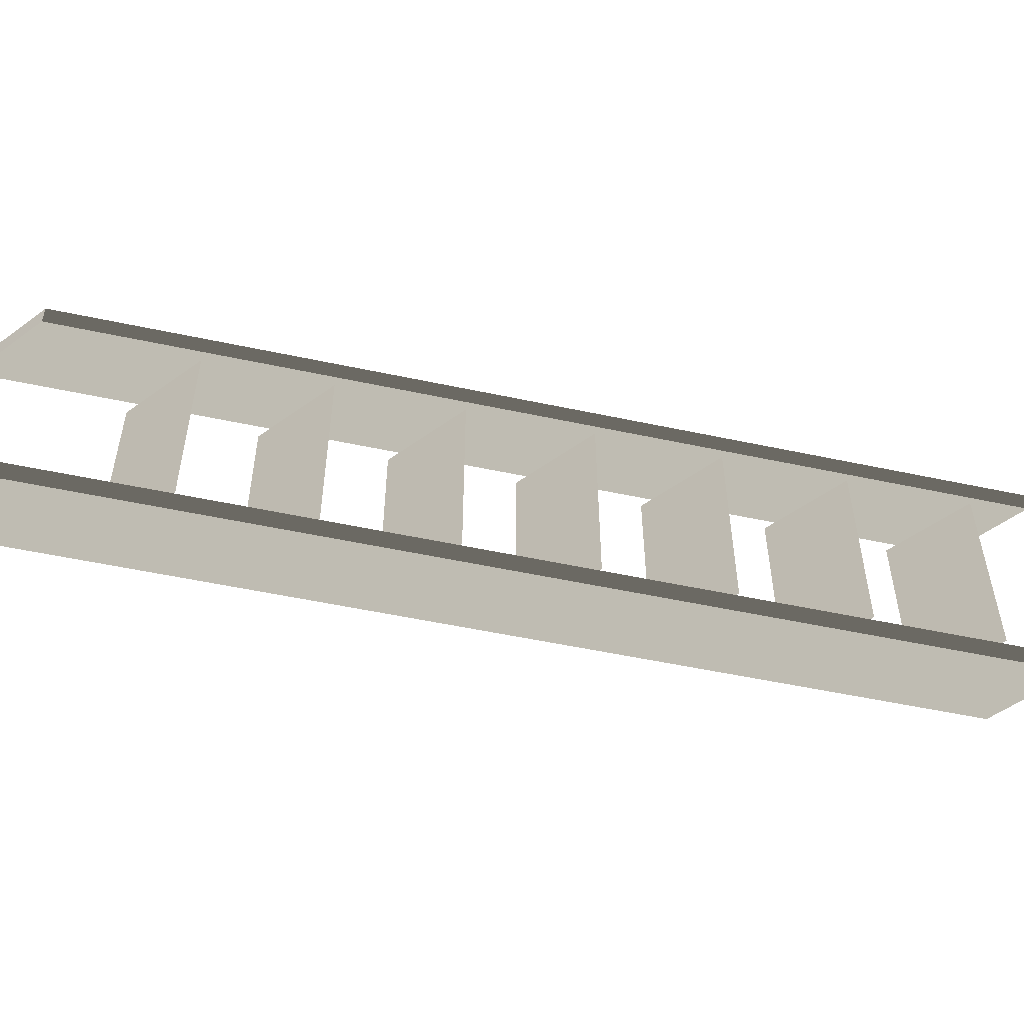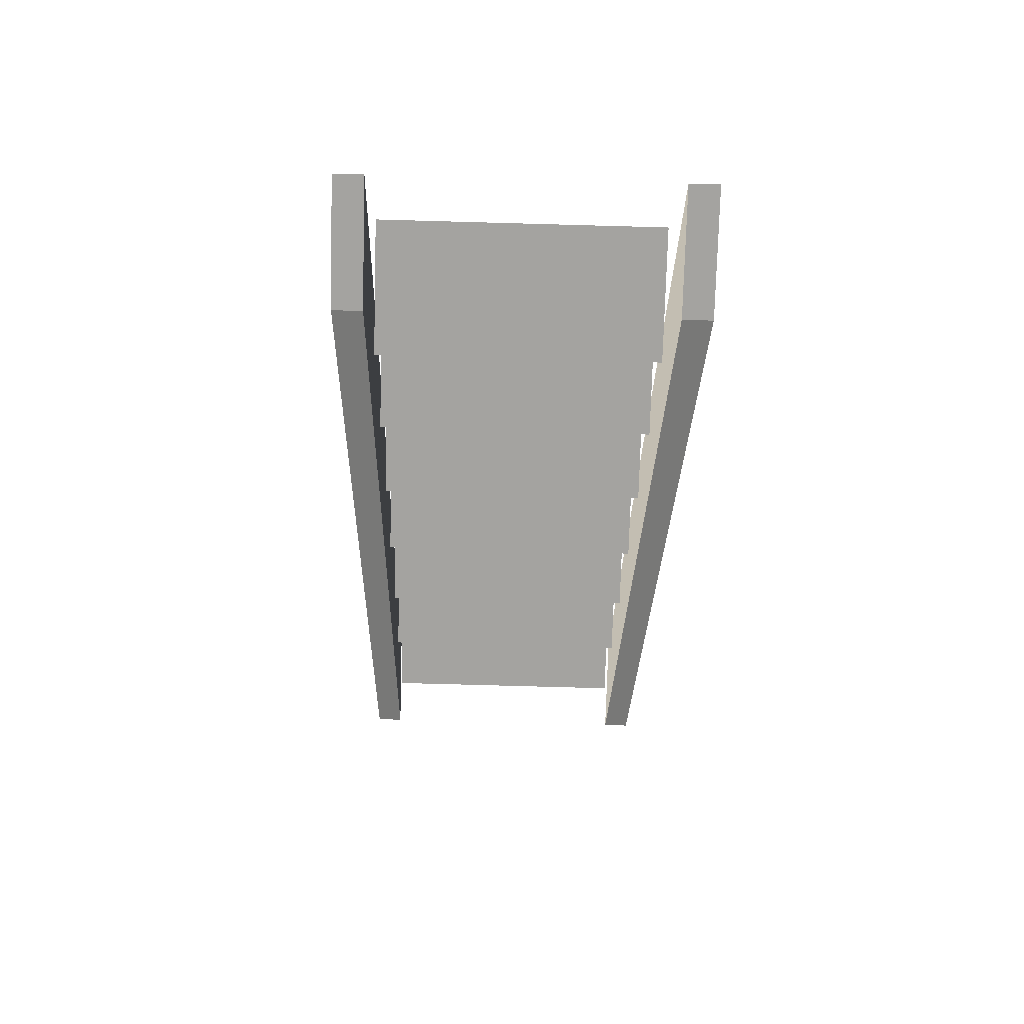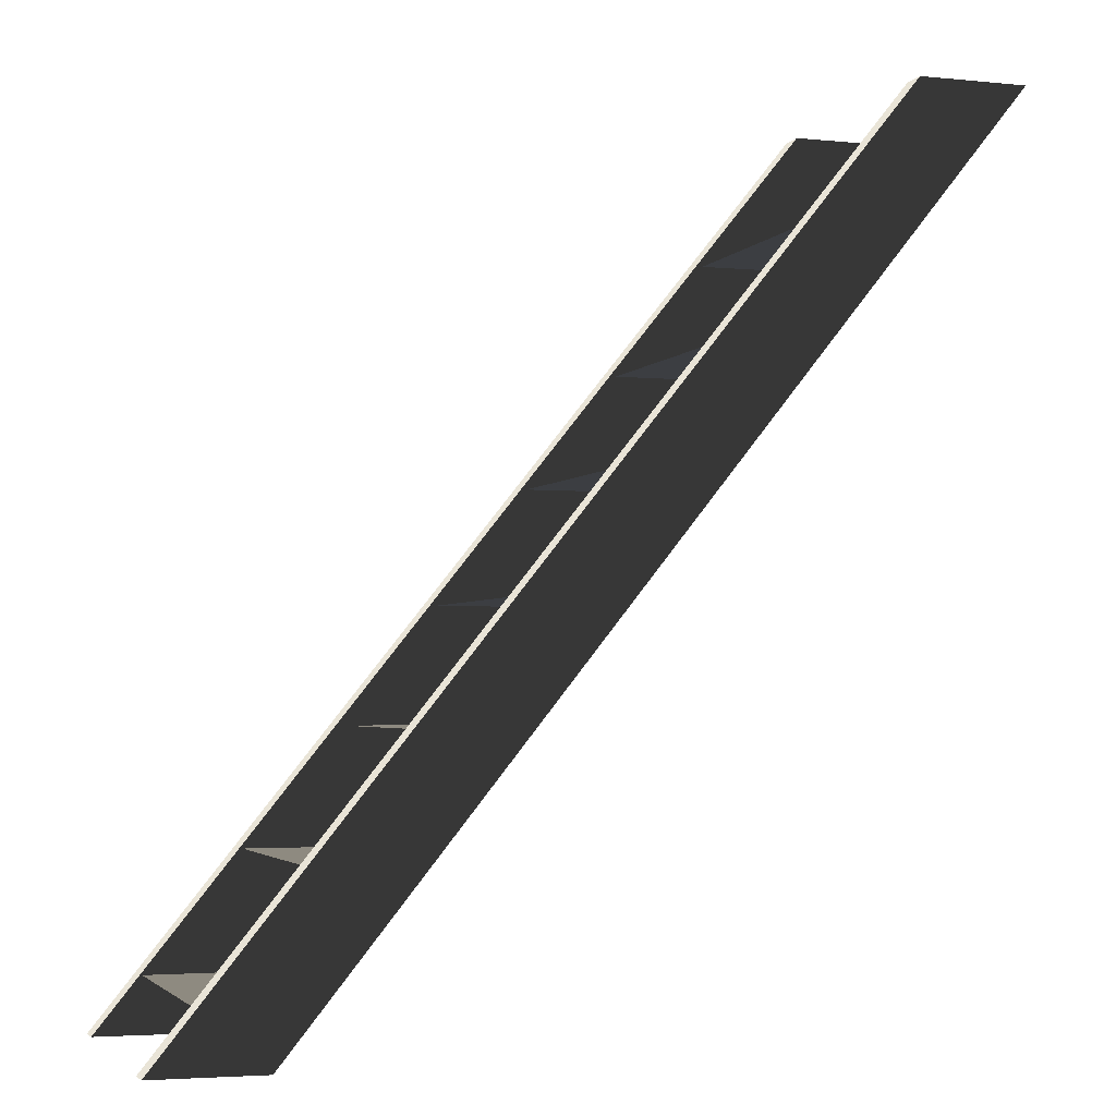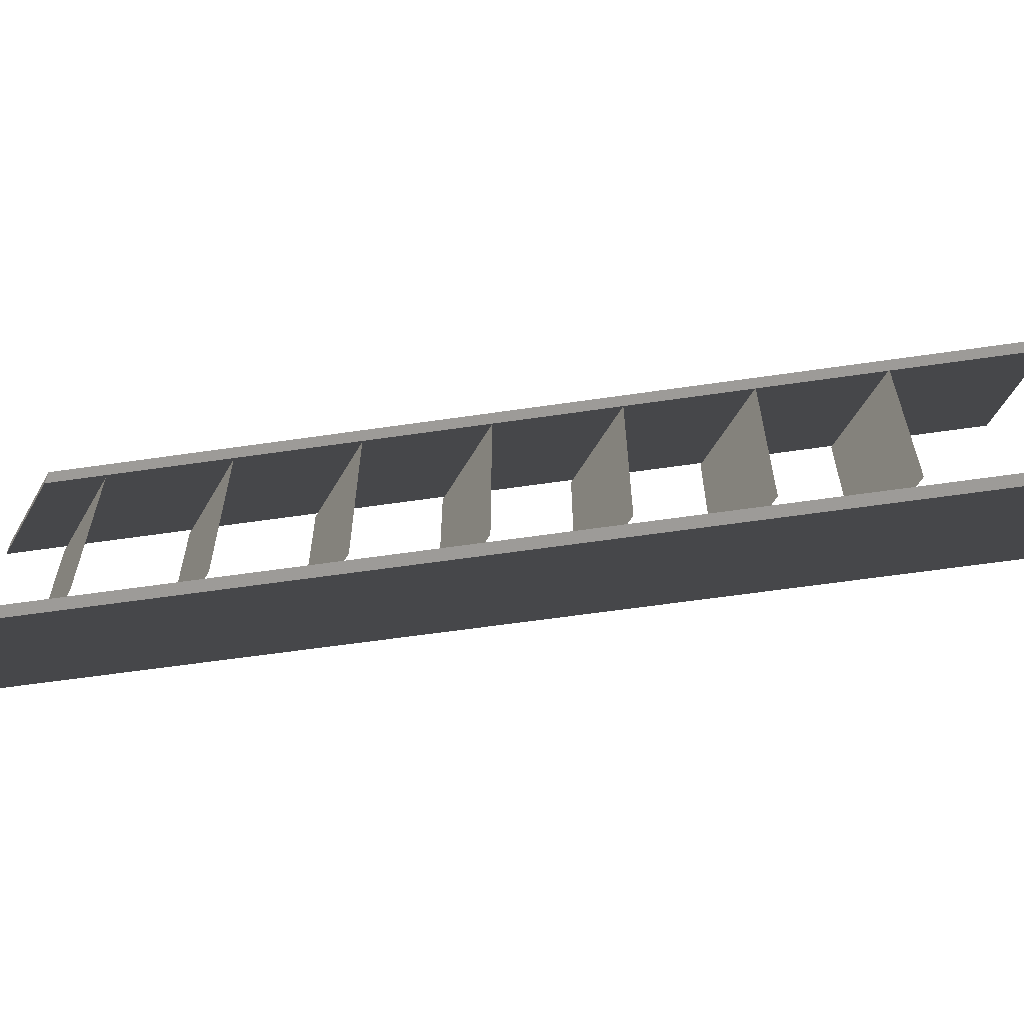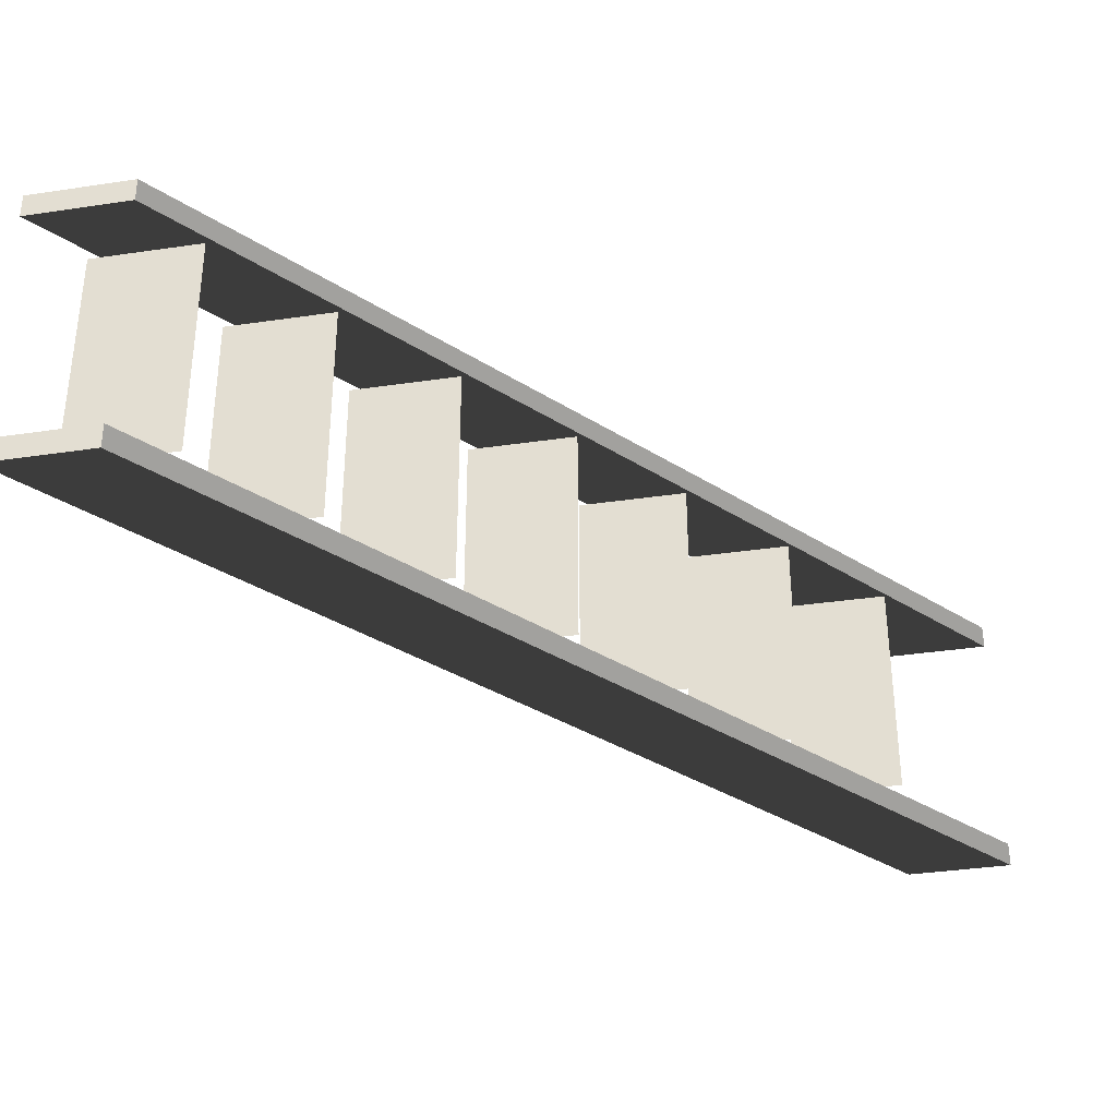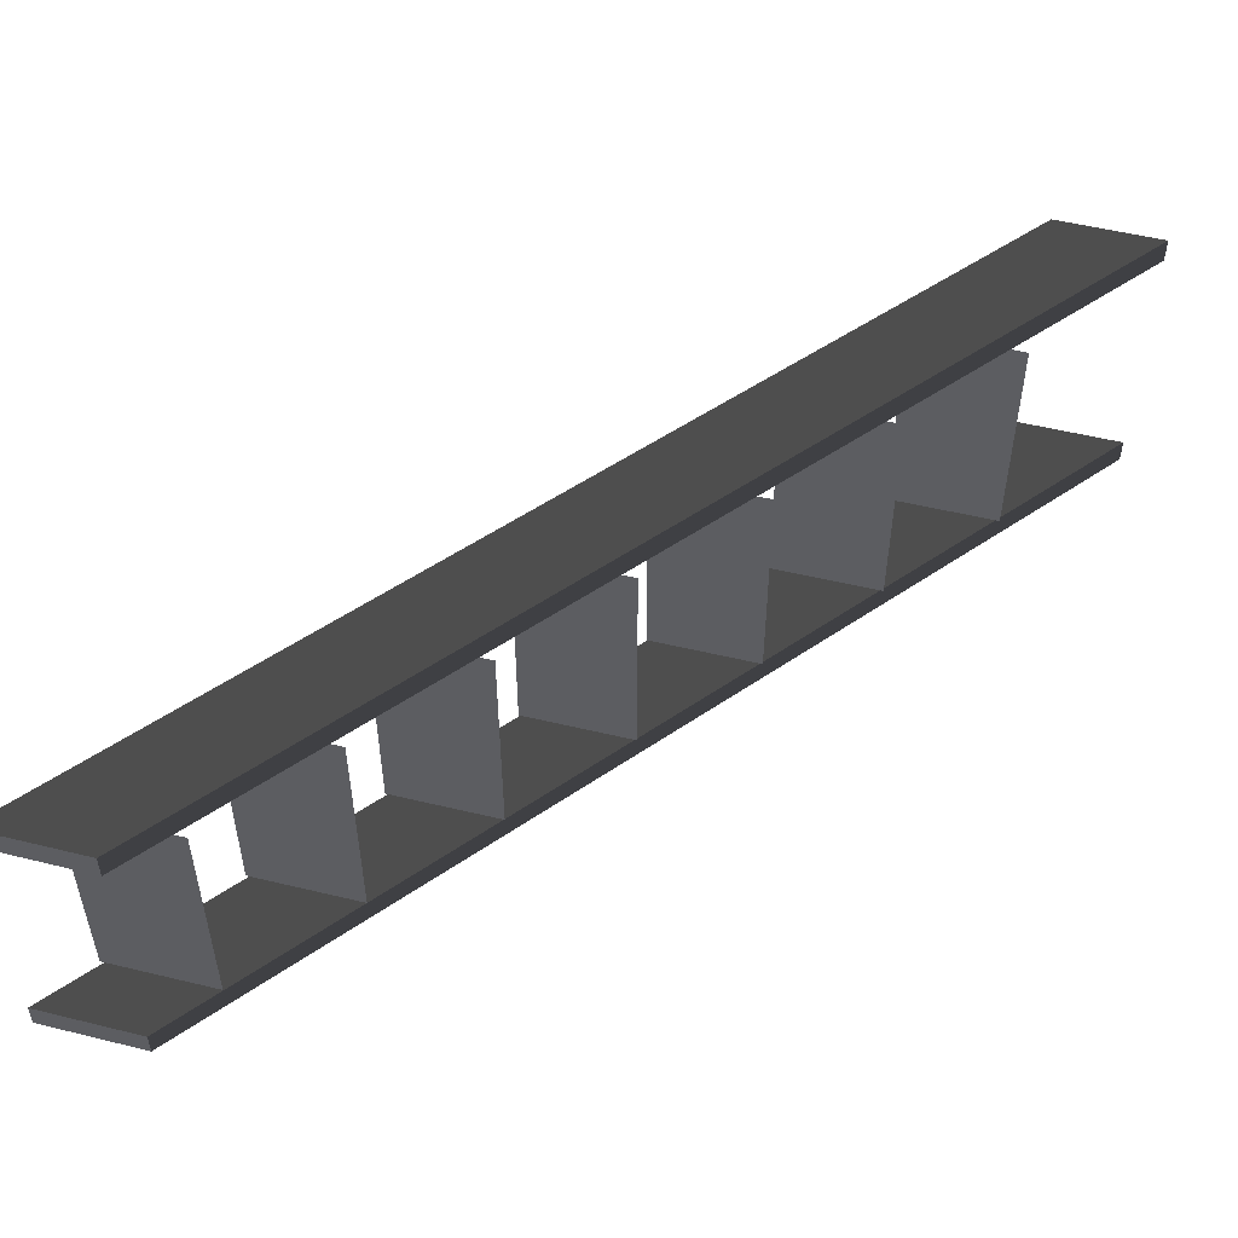
<metadata>
{"format":"obj","ext":"obj","renderer":"f3d","projection":"perspective","resolution":1024,"background":"white","views":[{"elev":-52.1,"azim":-141.9,"up":"+Z"},{"elev":-72.9,"azim":-91.6,"up":"+Y"},{"elev":-3.0,"azim":-18.5,"up":"+Y"},{"elev":-59.4,"azim":59.8,"up":"+Z"},{"elev":-35.2,"azim":11.0,"up":"+Z"},{"elev":52.2,"azim":14.6,"up":"+Z"}]}
</metadata>
<code>
v 0.3675 0.4524 0.3095
v 0.3675 0.4524 -0.3244
v 0.6676 0.4524 -0.3244
v 0.6676 0.4524 0.3095
v 0.3675 0.4524 0.3095
v 0.6676 0.4524 0.3095
v 0.6676 0.4524 -0.3244
v 0.3675 0.4524 -0.3244
v 0.6147 0.7572 0.3095
v 0.6147 0.7572 -0.3244
v 0.9149 0.7572 -0.3244
v 0.9149 0.7572 0.3095
v 0.6147 0.7572 0.3095
v 0.9149 0.7572 0.3095
v 0.9149 0.7572 -0.3244
v 0.6147 0.7572 -0.3244
v 0.862 1.062 0.3095
v 0.862 1.062 -0.3244
v 1.162 1.062 -0.3244
v 1.162 1.062 0.3095
v 0.862 1.062 0.3095
v 1.162 1.062 0.3095
v 1.162 1.062 -0.3244
v 0.862 1.062 -0.3244
v 1.109 1.367 0.3095
v 1.109 1.367 -0.3244
v 1.409 1.367 -0.3244
v 1.409 1.367 0.3095
v 1.109 1.367 0.3095
v 1.409 1.367 0.3095
v 1.409 1.367 -0.3244
v 1.109 1.367 -0.3244
v 1.357 1.672 0.3095
v 1.357 1.672 -0.3244
v 1.657 1.672 -0.3244
v 1.657 1.672 0.3095
v 1.357 1.672 0.3095
v 1.657 1.672 0.3095
v 1.657 1.672 -0.3244
v 1.357 1.672 -0.3244
v 1.604 1.977 0.3095
v 1.604 1.977 -0.3244
v 1.904 1.977 -0.3244
v 1.904 1.977 0.3095
v 1.604 1.977 0.3095
v 1.904 1.977 0.3095
v 1.904 1.977 -0.3244
v 1.604 1.977 -0.3244
v 0.1202 0.1476 0.3095
v 0.1202 0.1476 -0.3244
v 0.4204 0.1476 -0.3244
v 0.4204 0.1476 0.3095
v 0.1202 0.1476 0.3095
v 0.4204 0.1476 0.3095
v 0.4204 0.1476 -0.3244
v 0.1202 0.1476 -0.3244
v 0.2904 -0.001582 0.3362
v 2.178 2.345 0.3362
v 1.887 2.347 0.3362
v -2.384e-07 0 0.3362
v 2.178 2.345 0.3362
v 2.178 2.345 0.4044
v 1.887 2.347 0.4044
v 1.887 2.347 0.3362
v 2.178 2.345 0.4044
v 0.2904 -0.001582 0.4044
v -2.384e-07 0 0.4044
v 1.887 2.347 0.4044
v 0.2904 -0.001582 0.4044
v 0.2904 -0.001582 0.3362
v -2.384e-07 0 0.3362
v -2.384e-07 0 0.4044
v -2.384e-07 0 0.3362
v 1.887 2.347 0.3362
v 1.887 2.347 0.4044
v -2.384e-07 0 0.4044
v 0.2904 -0.001582 0.4044
v 2.178 2.345 0.4044
v 2.178 2.345 0.3362
v 0.2904 -0.001582 0.3362
v 0.2904 -0.001582 -0.4094
v 2.178 2.345 -0.4094
v 1.887 2.347 -0.4094
v -2.384e-07 0 -0.4094
v 2.178 2.345 -0.4094
v 2.178 2.345 -0.3412
v 1.887 2.347 -0.3412
v 1.887 2.347 -0.4094
v 2.178 2.345 -0.3412
v 0.2904 -0.001582 -0.3412
v -2.384e-07 0 -0.3412
v 1.887 2.347 -0.3412
v 0.2904 -0.001582 -0.3412
v 0.2904 -0.001582 -0.4094
v -2.384e-07 0 -0.4094
v -2.384e-07 0 -0.3412
v -2.384e-07 0 -0.4094
v 1.887 2.347 -0.4094
v 1.887 2.347 -0.3412
v -2.384e-07 0 -0.3412
v 0.2904 -0.001582 -0.3412
v 2.178 2.345 -0.3412
v 2.178 2.345 -0.4094
v 0.2904 -0.001582 -0.4094
g Evac1B_2738_204
f 1 3 2
f 1 4 3
f 5 7 6
f 5 8 7
f 9 11 10
f 9 12 11
f 13 15 14
f 13 16 15
f 17 19 18
f 17 20 19
f 21 23 22
f 21 24 23
f 25 27 26
f 25 28 27
f 29 31 30
f 29 32 31
f 33 35 34
f 33 36 35
f 37 39 38
f 37 40 39
f 41 43 42
f 41 44 43
f 45 47 46
f 45 48 47
f 49 51 50
f 49 52 51
f 53 55 54
f 53 56 55
f 57 59 58
f 57 60 59
f 61 63 62
f 61 64 63
f 65 67 66
f 65 68 67
f 69 71 70
f 69 72 71
f 73 75 74
f 73 76 75
f 77 79 78
f 77 80 79
f 81 83 82
f 81 84 83
f 85 87 86
f 85 88 87
f 89 91 90
f 89 92 91
f 93 95 94
f 93 96 95
f 97 99 98
f 97 100 99
f 101 103 102
f 101 104 103

</code>
